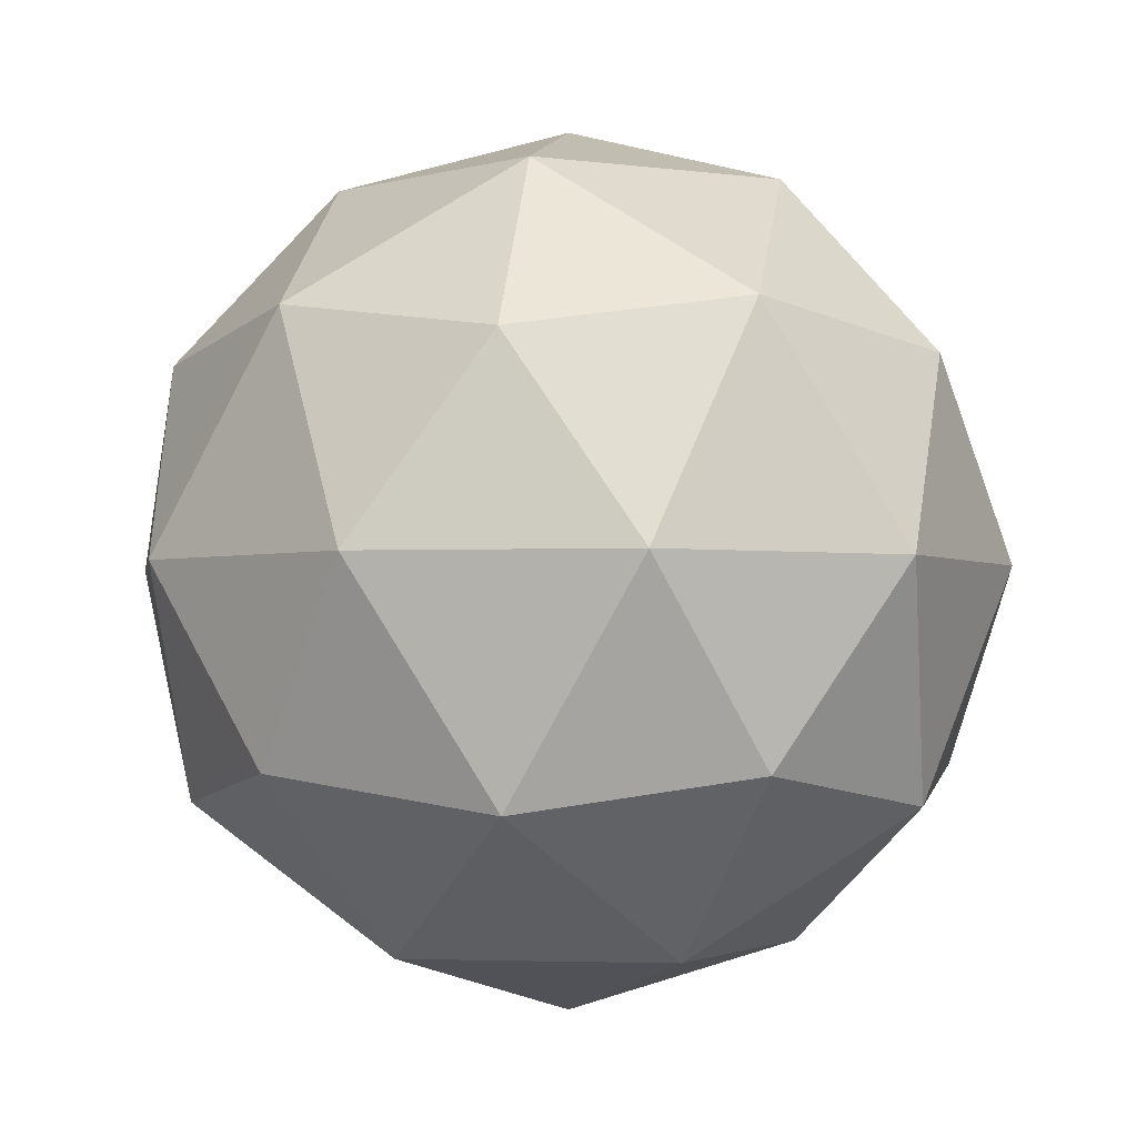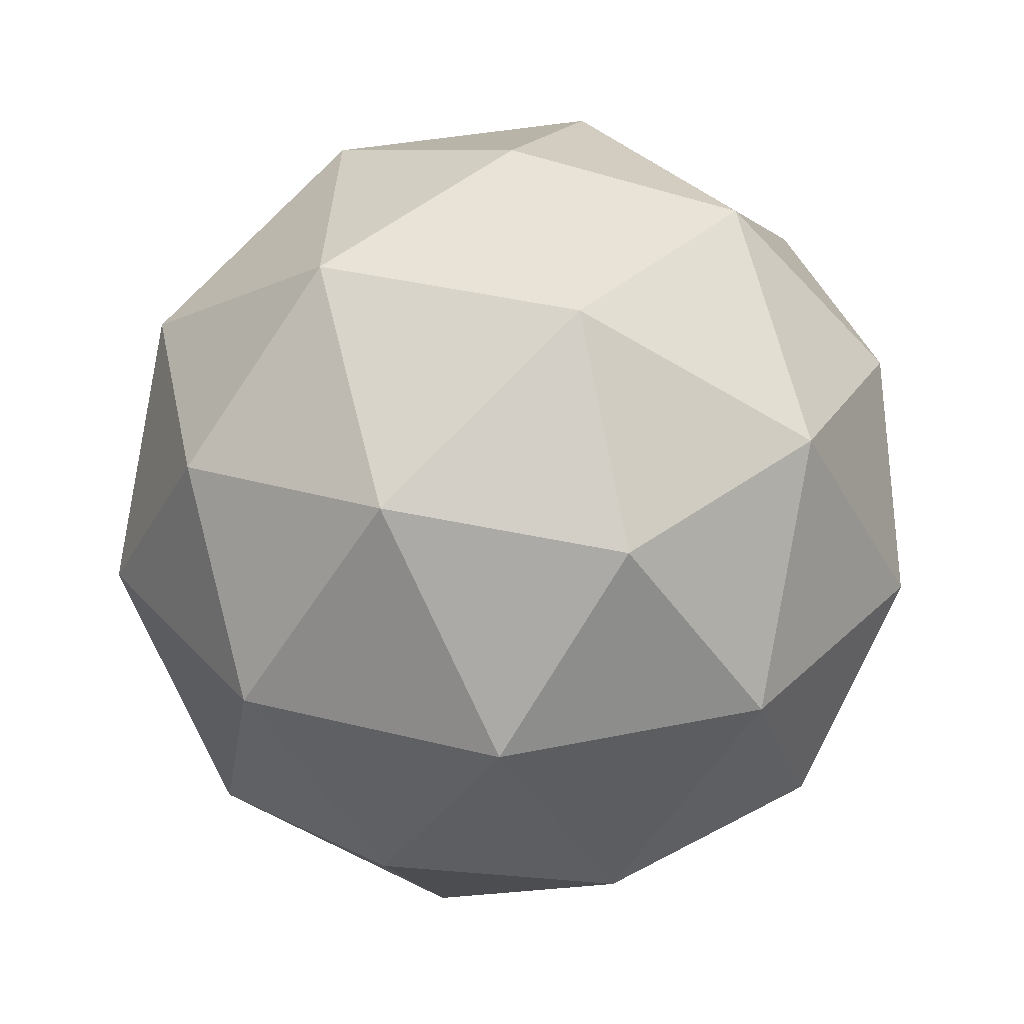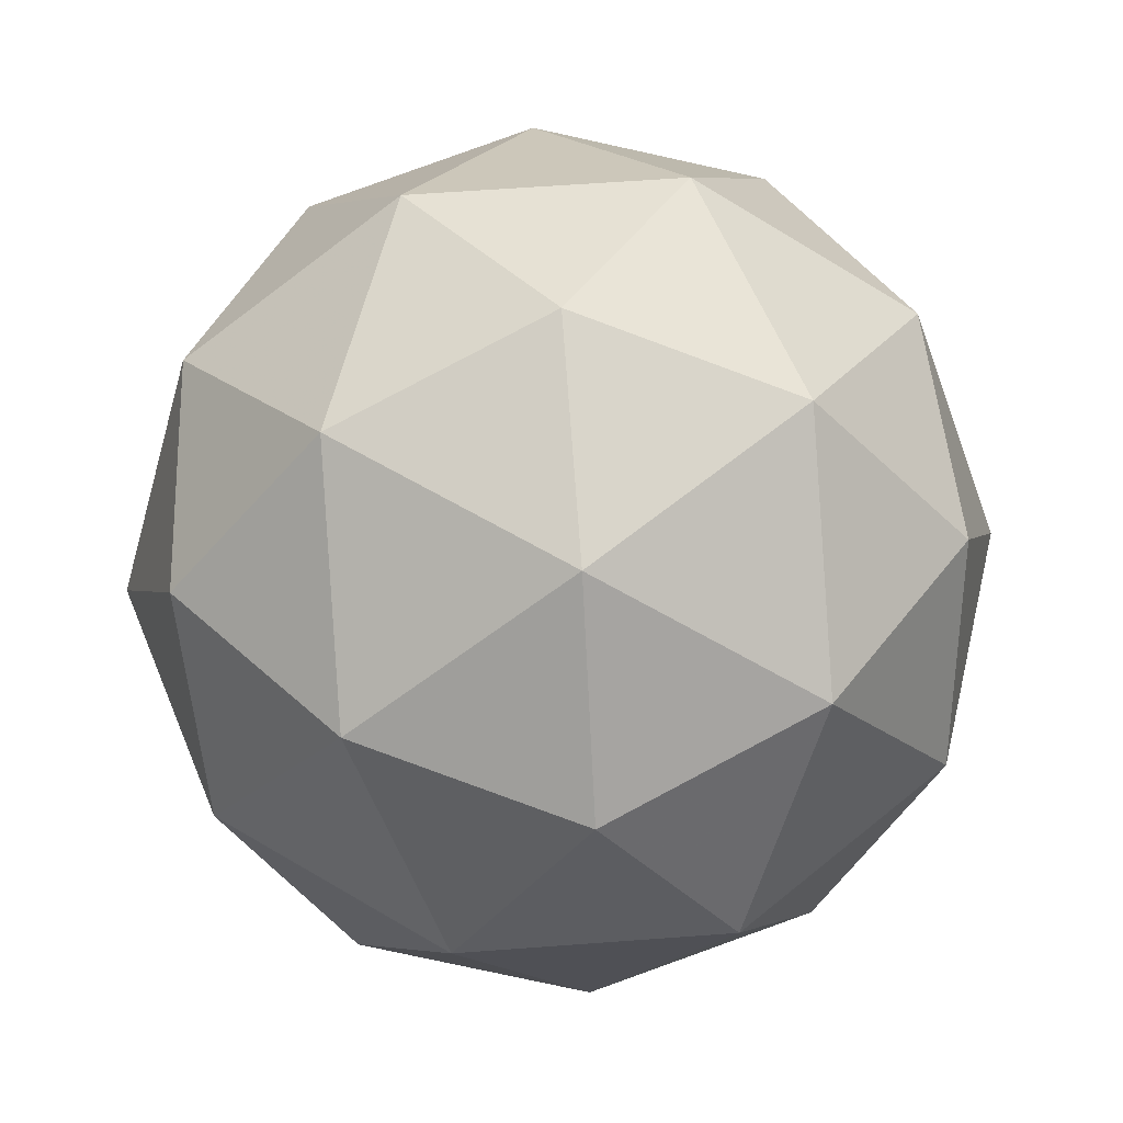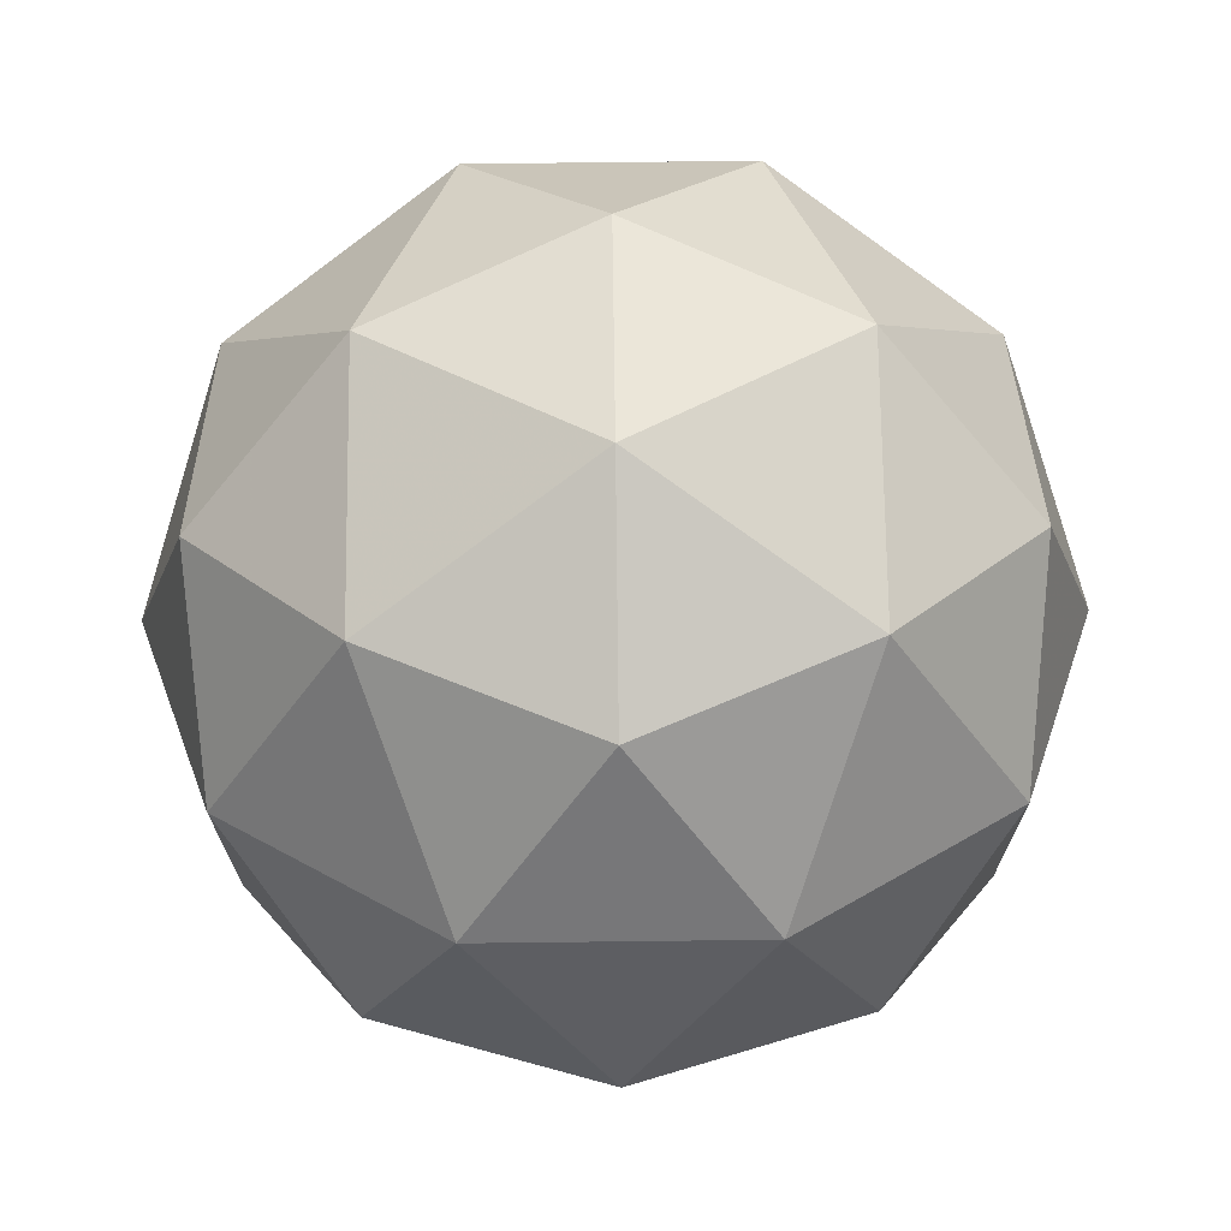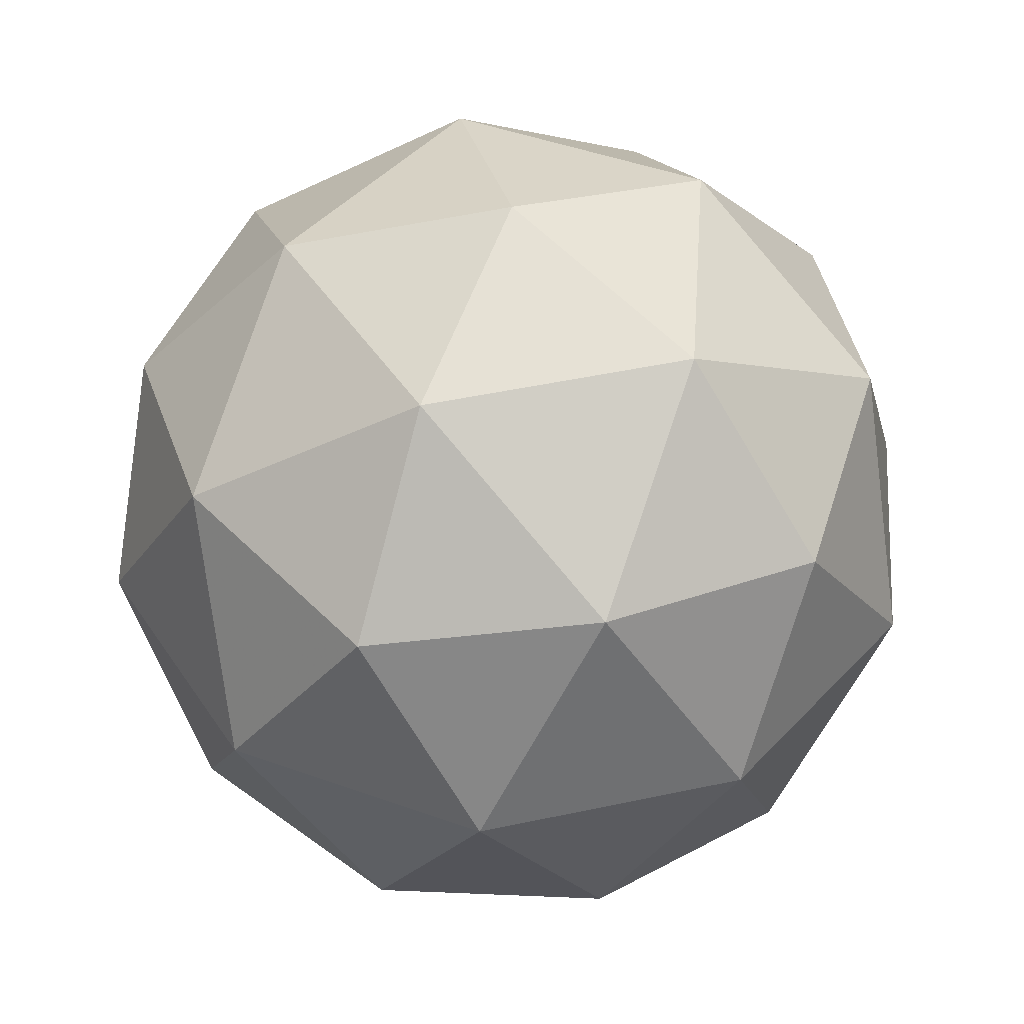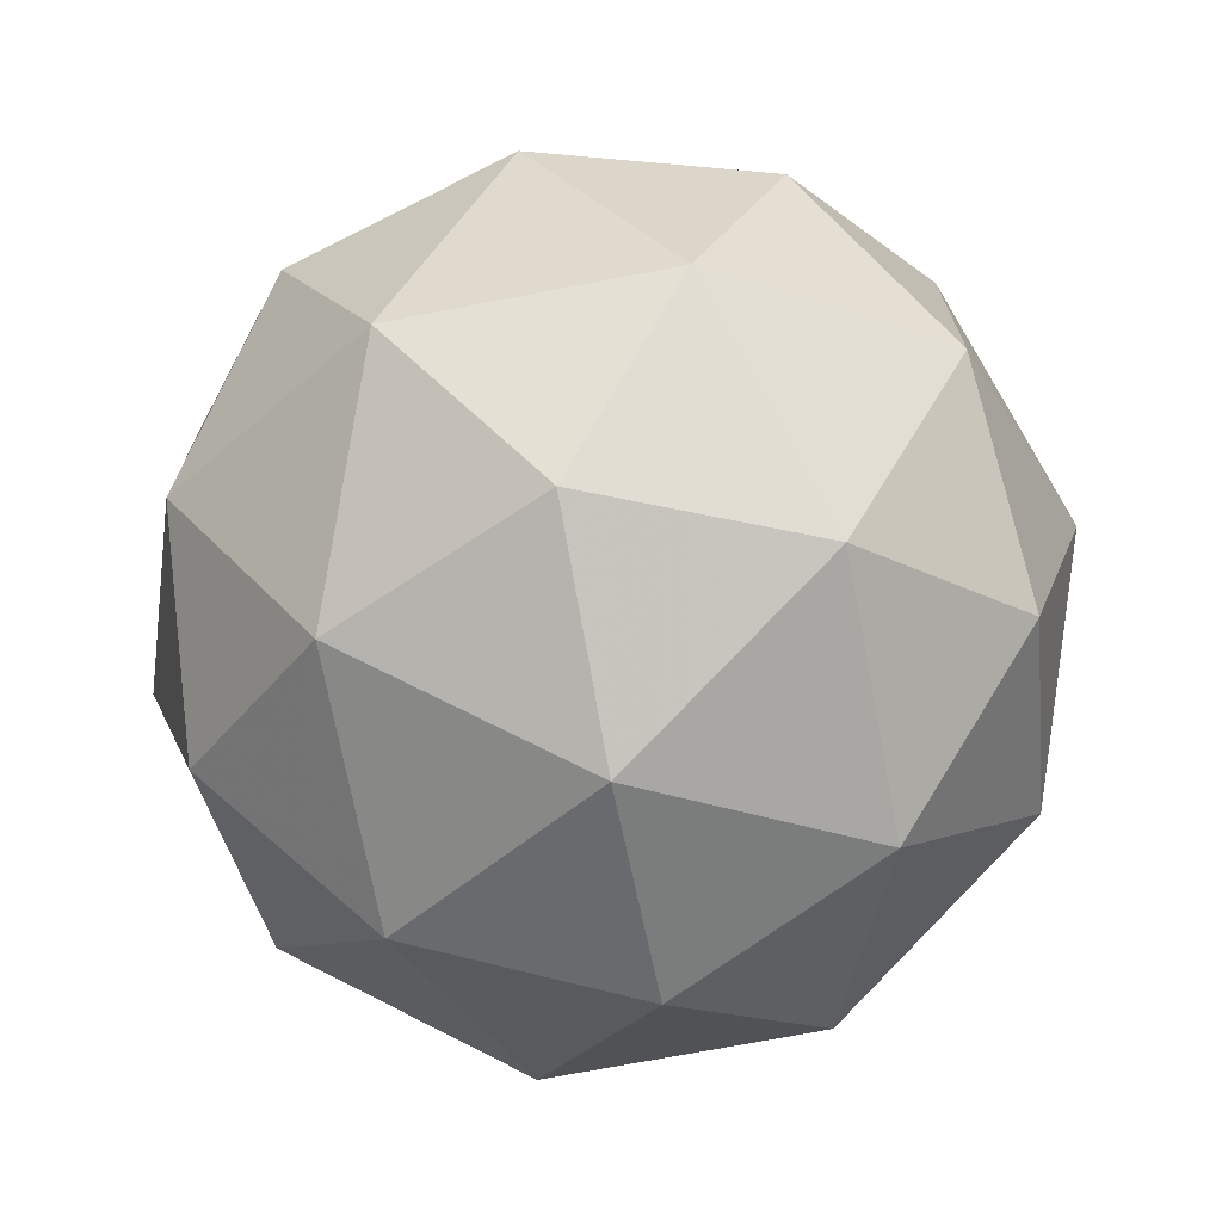
<metadata>
{"format":"obj","ext":"obj","renderer":"f3d","projection":"perspective","resolution":1024,"background":"white","views":[{"elev":-2.3,"azim":99.0,"up":"+Y"},{"elev":32.8,"azim":-70.4,"up":"+Y"},{"elev":59.4,"azim":-130.4,"up":"+Y"},{"elev":71.8,"azim":147.6,"up":"+Z"},{"elev":46.6,"azim":40.2,"up":"+Y"},{"elev":-71.9,"azim":-20.9,"up":"+Z"}]}
</metadata>
<code>
g ALML-i8-g62-s1307
v 9056 1600 6617
v 9145 1631 6682
v 9022 1631 6722
v 9208 1716 6727
v 9234 1699 6617
v 8945 1631 6617
v 9022 1631 6512
v 9145 1631 6552
v 9256 1810 6682
v 8998 1716 6796
v 9111 1699 6787
v 9056 1810 6827
v 8868 1716 6617
v 8911 1699 6722
v 8856 1810 6682
v 8998 1716 6438
v 8911 1699 6512
v 8932 1810 6447
v 9208 1716 6506
v 9111 1699 6447
v 9179 1810 6447
v 9179 1810 6787
v 8932 1810 6787
v 8856 1810 6552
v 9056 1810 6407
v 9256 1810 6552
v 9114 1903 6796
v 9200 1920 6722
v 9090 1988 6722
v 8904 1903 6727
v 9001 1920 6787
v 8966 1988 6682
v 8904 1903 6506
v 8877 1920 6617
v 8966 1988 6552
v 9114 1903 6438
v 9001 1920 6447
v 9090 1988 6512
v 9244 1903 6617
v 9200 1920 6512
v 9166 1988 6617
v 9056 2020 6617
f 1 2 3
f 4 2 5
f 1 3 6
f 1 6 7
f 1 7 8
f 4 5 9
f 10 11 12
f 13 14 15
f 16 17 18
f 19 20 21
f 4 9 22
f 10 12 23
f 13 15 24
f 16 18 25
f 19 21 26
f 27 28 29
f 30 31 32
f 33 34 35
f 36 37 38
f 39 40 41
f 41 38 42
f 41 40 38
f 40 36 38
f 38 35 42
f 38 37 35
f 37 33 35
f 35 32 42
f 35 34 32
f 34 30 32
f 32 29 42
f 32 31 29
f 31 27 29
f 29 41 42
f 29 28 41
f 28 39 41
f 26 40 39
f 26 21 40
f 21 36 40
f 25 37 36
f 25 18 37
f 18 33 37
f 24 34 33
f 24 15 34
f 15 30 34
f 23 31 30
f 23 12 31
f 12 27 31
f 22 28 27
f 22 9 28
f 9 39 28
f 21 25 36
f 21 20 25
f 20 16 25
f 18 24 33
f 18 17 24
f 17 13 24
f 15 23 30
f 15 14 23
f 14 10 23
f 12 22 27
f 12 11 22
f 11 4 22
f 9 26 39
f 9 5 26
f 5 19 26
f 8 20 19
f 8 7 20
f 7 16 20
f 7 17 16
f 7 6 17
f 6 13 17
f 6 14 13
f 6 3 14
f 3 10 14
f 5 8 19
f 5 2 8
f 2 1 8
f 3 11 10
f 3 2 11
f 2 4 11
f 2 4 11

</code>
